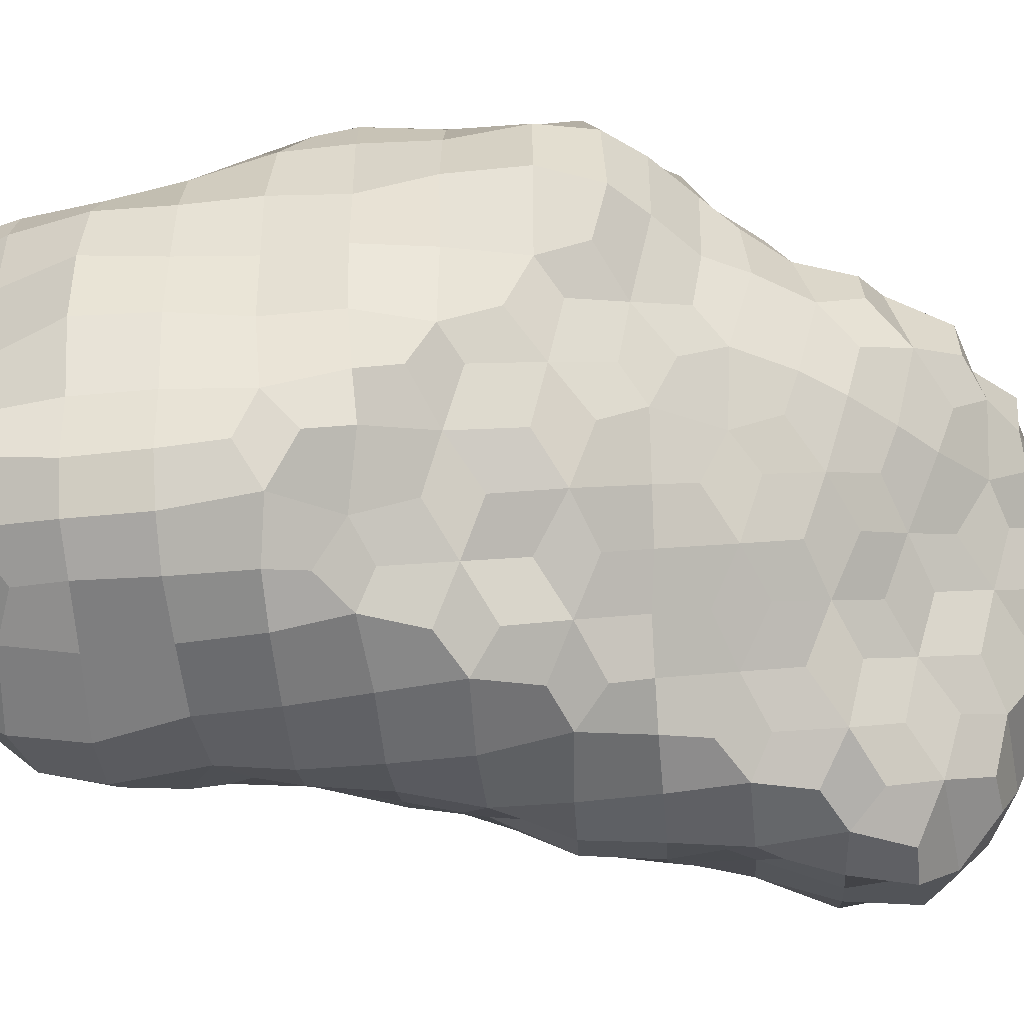
<metadata>
{"format":"obj","ext":"obj","renderer":"f3d","projection":"perspective","resolution":1024,"background":"white","views":[{"elev":-47.8,"azim":-84.1,"up":"+Z"}]}
</metadata>
<code>
o abdominal_wall_A.obj
v -0.07308 -0.05124 -0.09855
v -0.06708 0.000795 -0.145
v -0.07745 -0.0178 -0.1146
v 0.1396 -0.3049 -0.09001
v 0.1339 -0.2063 -0.2002
v 0.07795 -0.2095 -0.15
v 0.06616 -0.2227 -0.1218
v 0.1368 -0.2547 -0.1453
v 0.1228 -0.2781 -0.114
v 0.1152 -0.2238 -0.164
v 0.09088 -0.2468 -0.1208
v 0.1384 -0.09965 -0.2987
v 0.07685 -0.008755 -0.3076
v 0.1279 -0.06827 -0.303
v 0.1118 -0.02134 -0.3114
v 0.03024 -0.1026 -0.1997
v -0.02213 -0.1061 -0.1021
v 0.02964 -0.1546 -0.1463
v 0.01982 -0.1653 -0.1192
v 0.0231 -0.1212 -0.1639
v -0.002969 -0.1254 -0.1193
v -0.02847 -0.01058 -0.2078
v 0.01601 -0.07558 -0.2139
v 0.02926 -0.006063 -0.2524
v -3.5e-05 -0.02966 -0.2297
v -0.02941 -0.06138 -0.1582
v -0.0396 -0.07024 -0.1164
v -0.04356 -0.02236 -0.17
v -0.05766 -0.03353 -0.1307
v -0.007914 -0.07715 -0.1738
v -0.01398 -0.09507 -0.1383
v -0.02056 -0.04726 -0.1971
v 0.07607 -0.16 -0.2046
v 0.08194 -0.1034 -0.251
v 0.06115 -0.1228 -0.22
v 0.1331 -0.1557 -0.2519
v 0.1138 -0.1738 -0.2179
v 0.1189 -0.117 -0.2661
v 0.09414 -0.1387 -0.2356
v 0.05869 -0.1765 -0.167
v 0.04006 -0.1936 -0.1215
v 0.04424 -0.1391 -0.1806
v 0.09187 -0.1945 -0.1842
v 0.07444 -0.06975 -0.2587
v 0.04286 -0.07408 -0.2386
v 0.0569 -0.02617 -0.277
v 0.03579 -0.04436 -0.2459
v 0.1015 -0.06881 -0.2836
v 0.08896 -0.04309 -0.2975
v -0.08586 -0.06213 -0.0623
v -0.0841 -0.05906 -0.005188
v -0.1026 -0.02037 -0.06156
v -0.0932 -0.01889 -0.006011
v -0.07195 -0.04772 0.02355
v -0.07098 -0.01723 0.02476
v 0.02569 -0.2107 -0.04851
v 0.02858 -0.2085 -0.02282
v 0.1324 -0.3032 -0.06108
v 0.1291 -0.3052 -0.03183
v 0.07274 -0.2687 -0.05338
v 0.07544 -0.2672 -0.02042
v 0.0485 -0.2371 -0.07165
v 0.06254 -0.2251 -0.001171
v 0.09732 -0.2822 -0.0682
v 0.1135 -0.2785 -0.02038
v 0.07933 -0.2587 -0.09469
v 0.1221 -0.227 0.02199
v 0.08882 -0.201 0.02193
v 0.1081 -0.2022 0.02437
v -0.02619 -0.1134 -0.06103
v -0.0297 -0.1147 -0.006847
v 0.0126 -0.1802 -0.06526
v 0.02451 -0.1688 -0.008324
v -0.01082 -0.1426 -0.0616
v -0.004008 -0.1379 -0.007895
v -0.02217 -0.1046 0.02655
v 0.03149 -0.1532 0.02503
v 0.01113 -0.1233 0.03494
v -0.06018 -0.08597 -0.06206
v -0.06154 -0.08601 -0.005139
v -0.04065 -0.06831 0.033
v -0.03718 -0.01693 0.05383
v -0.02013 0.000434 0.07934
v 0.01439 -0.06759 0.05548
v 0.03286 -0.04891 0.07309
v -0.003899 -0.03469 0.06891
v 0.01251 -0.01771 0.08441
v 0.03042 -0.2037 -0.08902
v 0.05515 -0.1836 0.009099
v 0.1446 -0.2008 0.02574
v 0.06759 -0.1717 0.03102
v 0.06389 -0.1247 0.06553
v 0.0849 -0.1051 0.08463
v 0.1227 -0.1768 0.02983
v 0.1219 -0.1273 0.0776
v 0.1046 -0.1069 0.08843
v 0.04961 -0.08635 0.06974
v 0.0671 -0.06883 0.08281
v 0.06639 -0.01406 0.1067
v 0.1451 -0.1016 0.08975
v 0.1226 -0.0792 0.09791
v 0.1189 -0.01612 0.1145
v 0.08465 0.005353 0.1239
v 0.1001 0.00565 0.1232
v -0.07178 0.05505 -0.1962
v -0.08121 0.08292 -0.2079
v -0.07436 0.0376 -0.1644
v -0.08798 0.03496 -0.1129
v -0.09045 0.08543 -0.1662
v -0.09613 0.08643 -0.1132
v -0.07909 0.1471 -0.2569
v -0.08447 0.133 -0.2226
v -0.08052 0.189 -0.2619
v -0.08382 0.1897 -0.2158
v -0.08867 0.1381 -0.1644
v -0.09214 0.1383 -0.1127
v -0.09763 0.1897 -0.1649
v -0.0967 0.1899 -0.1127
v -0.07611 0.2423 -0.2584
v -0.08399 0.2417 -0.2161
v -0.07636 0.2794 -0.2535
v -0.07921 0.2867 -0.2176
v -0.1002 0.2432 -0.165
v -0.1033 0.243 -0.113
v -0.07281 0.2962 -0.1614
v -0.08348 0.2945 -0.1128
v -0.06494 0.3211 -0.1425
v -0.06707 0.3235 -0.1126
v -0.01301 0.1111 -0.2955
v 0.03057 0.05004 -0.3035
v 0.01455 0.09044 -0.3029
v -0.01918 0.1379 -0.2979
v -0.03249 0.1889 -0.3121
v 0.01306 0.1374 -0.3146
v 0.01433 0.1897 -0.3165
v 0.06095 0.03283 -0.3133
v 0.06597 0.0866 -0.3141
v 0.1177 0.03502 -0.3187
v 0.1184 0.08686 -0.3195
v 0.06616 0.1382 -0.3194
v 0.06665 0.19 -0.3215
v 0.1197 0.1389 -0.3179
v 0.1224 0.1882 -0.3073
v -0.01876 0.05152 -0.2488
v -0.03614 0.03801 -0.2138
v -0.02605 0.09043 -0.2673
v -0.06375 0.08132 -0.2358
v 0.01077 0.03273 -0.2713
v -0.007876 0.01632 -0.2379
v 0.000408 0.07782 -0.2815
v -0.0549 0.02361 -0.1795
v -0.05458 0.1319 -0.2741
v -0.07301 0.1106 -0.2464
v -0.0626 0.1885 -0.2927
v 0.03934 0.01327 -0.2958
v 0.1477 0.2062 -0.3007
v -0.0269 0.2418 -0.3039
v -0.01863 0.2772 -0.2968
v 0.01376 0.2422 -0.3193
v 0.01335 0.2898 -0.3083
v 0.06898 0.2447 -0.3346
v 0.07026 0.2956 -0.3223
v 0.1165 0.2461 -0.3221
v 0.1086 0.2859 -0.3163
v -0.0571 0.2427 -0.287
v -0.04495 0.2988 -0.2751
v -0.0701 0.3191 -0.2198
v 0.01439 0.3134 -0.2902
v -0.0674 0.3205 -0.1779
v -0.03056 0.3386 -0.2614
v -0.04073 0.3483 -0.2192
v 0.01351 0.3395 -0.2666
v 0.0134 0.3608 -0.2168
v -0.04438 0.3385 -0.1617
v -0.03732 0.3377 -0.1123
v 0.01469 0.3503 -0.164
v 0.01543 0.3506 -0.11
v 0.06973 0.3229 -0.3021
v 0.1455 0.2472 -0.2977
v 0.1272 0.301 -0.2771
v 0.1436 0.3153 -0.2175
v 0.08196 0.3183 -0.09551
v 0.1339 0.3122 -0.1639
v 0.1209 0.3149 -0.1112
v 0.068 0.3413 -0.2677
v 0.06626 0.3497 -0.2155
v 0.1083 0.3346 -0.2587
v 0.1134 0.337 -0.2163
v 0.06703 0.3455 -0.1634
v 0.06739 0.3353 -0.1104
v 0.1073 0.3272 -0.1639
v 0.1 0.3221 -0.1309
v -0.1014 0.03463 -0.06071
v -0.08815 0.03522 -0.007806
v -0.09247 0.08682 -0.06078
v -0.08954 0.08747 -0.005924
v -0.07175 0.03532 0.02643
v -0.07732 0.08837 0.02895
v -0.09594 0.1385 -0.06014
v -0.08453 0.1358 -0.000742
v -0.09451 0.1899 -0.06007
v -0.07917 0.1902 -0.01442
v -0.07499 0.1172 0.02643
v -0.09511 0.242 -0.05975
v -0.07443 0.2414 -0.02161
v -0.08369 0.2939 -0.0605
v -0.07084 0.293 -0.02755
v -0.06912 0.3247 -0.06076
v -0.06594 0.3209 -0.03256
v -0.04834 0.03546 0.06
v -0.02049 0.03514 0.07895
v -0.04144 0.08602 0.0593
v -0.01662 0.06594 0.0744
v 0.01468 0.03527 0.08995
v -0.009697 0.1 0.06753
v 0.007491 0.08503 0.08939
v -0.06785 0.1514 0.02168
v -0.05819 0.1909 0.0138
v -0.04835 0.137 0.0421
v -0.03222 0.1916 0.03602
v -0.004329 0.1388 0.06318
v 0.02053 0.1396 0.08445
v 0.01325 0.1924 0.05757
v 0.03073 0.1755 0.07435
v 0.04472 0.03356 0.1239
v 0.03984 0.08934 0.1283
v 0.1372 0.01271 0.1226
v 0.0657 0.1379 0.1062
v 0.06634 0.2074 0.0605
v 0.06568 0.1823 0.08344
v 0.119 0.1518 0.1099
v 0.1182 0.2004 0.0506
v 0.1203 0.1815 0.08638
v 0.07378 0.03377 0.1349
v 0.07045 0.08854 0.1421
v 0.1179 0.03289 0.1307
v 0.1181 0.08736 0.142
v 0.08231 0.1211 0.1282
v 0.1178 0.1208 0.1255
v -0.04194 0.2497 0.0145
v -0.01328 0.3196 -0.03479
v -0.03401 0.301 -0.01413
v 0.01464 0.2666 0.01642
v 0.01697 0.3214 -0.03958
v 0.01476 0.2876 -0.01379
v -0.02328 0.2343 0.02936
v 0.01388 0.2401 0.03581
v -0.03327 0.3298 -0.05545
v -0.04806 0.3216 -0.03195
v 0.01735 0.3397 -0.06559
v 0.0669 0.2584 0.006249
v 0.06729 0.3133 -0.05875
v 0.06665 0.2805 -0.02071
v 0.1507 0.2817 -0.02542
v 0.1272 0.2631 -0.001366
v 0.1283 0.2975 -0.04889
v 0.1111 0.2813 -0.02283
v 0.06661 0.2324 0.03395
v 0.1205 0.2293 0.03023
v 0.05104 0.3352 -0.07543
v 0.2308 -0.2136 -0.3113
v 0.2612 -0.2139 -0.314
v 0.1877 -0.3076 -0.1462
v 0.1713 -0.3104 -0.1087
v 0.2188 -0.3167 -0.1564
v 0.2207 -0.3266 -0.1125
v 0.1817 -0.2628 -0.2045
v 0.1798 -0.2123 -0.2582
v 0.1673 -0.224 -0.217
v 0.2327 -0.2658 -0.2579
v 0.2143 -0.2766 -0.2246
v 0.2121 -0.2331 -0.2762
v 0.1969 -0.2469 -0.238
v 0.168 -0.2755 -0.1637
v 0.1536 -0.2892 -0.1252
v 0.1523 -0.2381 -0.178
v 0.2162 -0.3042 -0.1873
v 0.2724 -0.3113 -0.1547
v 0.2792 -0.3277 -0.1063
v 0.308 -0.307 -0.147
v 0.313 -0.3121 -0.122
v 0.2605 -0.2697 -0.2613
v 0.2782 -0.2827 -0.23
v 0.2825 -0.2404 -0.2867
v 0.3011 -0.262 -0.2524
v 0.3311 -0.2709 -0.2115
v 0.3359 -0.2205 -0.2672
v 0.3449 -0.2348 -0.247
v 0.2741 -0.3022 -0.1869
v 0.3035 -0.2997 -0.07941
v 0.3329 -0.2777 -0.1643
v 0.3179 -0.2771 -0.105
v 0.3465 -0.2229 -0.1485
v 0.3208 -0.2225 -0.1095
v 0.1853 -0.1581 -0.3017
v 0.1676 -0.1186 -0.3085
v 0.2169 -0.1742 -0.3074
v 0.2253 -0.1186 -0.307
v 0.1692 -0.06775 -0.3108
v 0.1696 -0.01614 -0.3123
v 0.2144 -0.06718 -0.3086
v 0.2078 -0.01462 -0.3077
v 0.2584 -0.1707 -0.305
v 0.2502 -0.1356 -0.2963
v 0.1623 -0.1781 -0.2752
v 0.1486 -0.1904 -0.2336
v 0.1518 -0.1331 -0.2844
v 0.1931 -0.1972 -0.2951
v 0.2438 -0.1014 -0.291
v 0.2438 -0.06572 -0.2958
v 0.2381 -0.01288 -0.2932
v 0.2878 -0.1706 -0.29
v 0.2696 -0.1186 -0.2783
v 0.3275 -0.1699 -0.2669
v 0.3588 -0.1688 -0.246
v 0.3138 -0.1173 -0.2543
v 0.3469 -0.1165 -0.2212
v 0.3004 -0.158 -0.08556
v 0.301 -0.1187 -0.08703
v 0.3464 -0.1699 -0.1523
v 0.3139 -0.1733 -0.1059
v 0.3485 -0.118 -0.1638
v 0.3175 -0.1181 -0.1119
v 0.2816 -0.0645 -0.2658
v 0.2991 -0.04732 -0.2402
v 0.2708 -0.01289 -0.2628
v 0.2902 -0.01613 -0.2196
v 0.3062 -0.08178 -0.2483
v 0.3108 -0.06599 -0.2192
v 0.303 -0.03442 -0.2036
v 0.293 -0.06768 -0.09766
v 0.2948 -0.001912 -0.1641
v 0.29 -0.01399 -0.1136
v 0.3177 -0.067 -0.1638
v 0.3065 -0.06733 -0.1229
v 0.307 -0.02669 -0.1639
v 0.3055 -0.02917 -0.1313
v 0.3673 -0.2613 -0.1995
v 0.3733 -0.2268 -0.2208
v 0.367 -0.2591 -0.1788
v 0.3696 -0.2236 -0.1733
v 0.3726 -0.1688 -0.2144
v 0.3693 -0.134 -0.2019
v 0.3688 -0.1692 -0.1779
v 0.3686 -0.1349 -0.1834
v 0.1662 -0.3144 -0.05587
v 0.1476 -0.3056 -0.03081
v 0.2211 -0.3204 -0.06949
v 0.1829 -0.2945 -0.03528
v 0.1671 -0.276 -0.02332
v 0.1738 -0.2305 0.01475
v 0.2229 -0.2747 -0.04448
v 0.2086 -0.26 -0.02541
v 0.2468 -0.2437 -0.02876
v 0.2301 -0.2287 -0.007521
v 0.2629 -0.3196 -0.07306
v 0.2815 -0.2787 -0.06386
v 0.282 -0.2255 -0.04469
v 0.2646 -0.2102 -0.01729
v 0.3092 -0.2597 -0.07631
v 0.3092 -0.2228 -0.07738
v 0.1716 -0.1922 0.02059
v 0.2253 -0.1736 0.01127
v 0.2338 -0.1193 0.004154
v 0.1703 -0.1644 0.02791
v 0.1762 -0.1269 0.06211
v 0.2002 -0.1519 0.01945
v 0.2129 -0.1217 0.03356
v 0.2505 -0.06759 0.0117
v 0.2545 0.01031 -0.03177
v 0.2381 -0.01164 -0.009812
v 0.187 -0.08029 0.08659
v 0.1692 -0.06536 0.0976
v 0.21 -0.0185 0.08269
v 0.18 -0.02193 0.103
v 0.2289 -0.0709 0.05256
v 0.2234 -0.01587 0.05004
v 0.2927 -0.1738 -0.05997
v 0.2665 -0.1729 -0.01477
v 0.2813 -0.1191 -0.0597
v 0.2554 -0.1192 -0.0218
v 0.3069 -0.1925 -0.08028
v 0.2779 -0.0671 -0.0588
v 0.2627 -0.06685 -0.01757
v 0.2664 -0.0104 -0.05334
v 0.2507 -0.02578 -0.02732
v 0.174 0.03492 -0.3078
v 0.16 0.08695 -0.3029
v 0.1986 0.01709 -0.2964
v 0.1522 0.1389 -0.3006
v 0.1466 0.1693 -0.2963
v 0.1931 0.05158 -0.2928
v 0.1861 0.0871 -0.2872
v 0.2232 0.03921 -0.2707
v 0.2482 0.06156 -0.2423
v 0.218 0.08808 -0.2631
v 0.2459 0.09042 -0.223
v 0.2602 0.1139 -0.1664
v 0.2647 0.1188 -0.1057
v 0.1772 0.1387 -0.2785
v 0.1747 0.1888 -0.2737
v 0.1969 0.2066 -0.2182
v 0.2063 0.1394 -0.2536
v 0.225 0.141 -0.2176
v 0.2011 0.1703 -0.2471
v 0.2053 0.1794 -0.2169
v 0.2029 0.2163 -0.1818
v 0.2477 0.1463 -0.167
v 0.2592 0.141 -0.1065
v 0.2164 0.1979 -0.1653
v 0.2309 0.1965 -0.1132
v 0.2575 0.02786 -0.2514
v 0.2647 0.0418 -0.222
v 0.254 0.07249 -0.2074
v 0.2853 0.03898 -0.1646
v 0.2774 0.0369 -0.1114
v 0.2622 0.08381 -0.1648
v 0.2656 0.09588 -0.1056
v 0.1698 0.2475 -0.2667
v 0.1873 0.2481 -0.2201
v 0.1592 0.2815 -0.2546
v 0.1655 0.2904 -0.219
v 0.1952 0.2436 -0.165
v 0.1869 0.2506 -0.1125
v 0.1631 0.29 -0.1643
v 0.1655 0.2875 -0.1116
v 0.2081 0.2238 -0.1475
v 0.2069 0.2284 -0.1129
v 0.2555 0.03805 -0.03649
v 0.2373 0.03726 -0.004823
v 0.2513 0.09511 -0.05638
v 0.2256 0.089 -0.004947
v 0.2022 0.03627 0.06869
v 0.177 0.03161 0.1085
v 0.1925 0.08788 0.05415
v 0.17 0.08725 0.09512
v 0.2069 0.03555 0.03729
v 0.2076 0.08862 0.02962
v 0.1967 0.1527 0.01263
v 0.1954 0.1958 0.009191
v 0.2374 0.1412 -0.05795
v 0.2058 0.1361 -0.007315
v 0.2139 0.1905 -0.06054
v 0.2099 0.1932 -0.02002
v 0.1828 0.1361 0.0387
v 0.1599 0.1398 0.09584
v 0.1618 0.1901 0.04158
v 0.1538 0.1728 0.07711
v 0.1989 0.1175 0.01976
v 0.2638 0.03737 -0.06443
v 0.261 0.08109 -0.0746
v 0.1539 0.04819 0.1317
v 0.1537 0.08751 0.1319
v 0.1461 0.1172 0.1234
v 0.1853 0.2693 -0.04924
v 0.18 0.2435 -0.000319
v 0.1673 0.2908 -0.06434
v 0.2083 0.2312 -0.05906
v 0.2103 0.2287 -0.02519
v 0.1555 0.2275 0.02793
f 8 9 11 10
f 6 10 11 7
f 18 19 21 20
f 26 27 29 28
f 26 30 31 27
f 26 28 32 30
f 36 37 39 38
f 34 38 39 35
f 33 35 39 37
f 44 45 47 46
f 44 46 49 48
f 18 40 41 19
f 18 20 42 40
f 24 46 47 25
f 23 25 47 45
f 34 35 45 44
f 34 44 48 38
f 20 21 31 30
f 17 27 31 21
f 23 30 32 25
f 22 25 32 28
f 33 40 42 35
f 33 37 43 40
f 16 20 30 23
f 16 35 42 20
f 16 23 45 35
f 2 28 29 3
f 1 3 29 27
f 6 7 41 40
f 6 40 43 10
f 5 10 43 37
f 14 48 49 15
f 13 15 49 46
f 12 38 48 14
f 50 51 53 52
f 51 54 55 53
f 60 61 63 62
f 60 64 65 61
f 60 62 66 64
f 65 67 63 61
f 56 62 63 57
f 58 59 65 64
f 63 67 69 68
f 72 73 75 74
f 70 74 75 71
f 84 85 87 86
f 82 86 87 83
f 84 86 82 81
f 92 95 96 93
f 94 95 92 91
f 101 102 99 98
f 91 92 78 77
f 84 97 98 85
f 98 99 87 85
f 70 71 80 79
f 78 84 81 76
f 92 93 98 97
f 100 101 96 95
f 96 101 98 93
f 73 77 78 75
f 71 75 78 76
f 71 76 81 80
f 73 89 91 77
f 92 97 84 78
f 50 79 80 51
f 81 82 55 54
f 51 80 81 54
f 56 57 73 72
f 69 94 91 68
f 63 68 91 89
f 90 94 69 67
f 56 72 88 62
f 63 89 73 57
f 99 102 104 103
f 107 108 110 109
f 111 112 114 113
f 115 116 118 117
f 109 110 116 115
f 105 107 109 106
f 112 115 117 114
f 106 109 115 112
f 119 120 122 121
f 123 124 126 125
f 125 126 128 127
f 120 123 125 122
f 132 133 135 134
f 136 137 139 138
f 140 141 143 142
f 130 131 137 136
f 134 135 141 140
f 129 132 134 131
f 137 140 142 139
f 131 134 140 137
f 144 145 147 146
f 144 148 149 145
f 144 146 150 148
f 146 147 153 152
f 157 158 160 159
f 161 162 164 163
f 159 160 162 161
f 171 173 172 170
f 175 177 176 174
f 186 188 187 185
f 190 192 191 189
f 173 186 185 172
f 177 190 189 176
f 166 167 171 170
f 166 170 172 168
f 187 188 181 180
f 178 185 187 180
f 191 192 184 183
f 184 192 190 182
f 174 176 173 171
f 189 191 188 186
f 167 169 174 171
f 188 191 183 181
f 176 189 186 173
f 168 172 185 178
f 105 106 147 145
f 111 152 153 112
f 111 113 154 152
f 105 145 151 107
f 106 112 153 147
f 122 167 166 121
f 119 121 166 165
f 128 175 174 127
f 125 169 167 122
f 125 127 174 169
f 133 157 159 135
f 141 161 163 143
f 135 159 161 141
f 113 114 120 119
f 117 118 124 123
f 114 117 123 120
f 130 148 150 131
f 129 131 150 146
f 132 152 154 133
f 129 146 152 132
f 130 136 155 148
f 157 165 166 158
f 166 168 160 158
f 164 180 179 163
f 178 180 164 162
f 168 178 162 160
f 133 154 165 157
f 163 179 156 143
f 113 119 165 154
f 193 194 196 195
f 199 200 202 201
f 195 196 200 199
f 194 197 198 196
f 196 198 203 200
f 204 205 207 206
f 206 207 209 208
f 210 211 213 212
f 213 216 215 212
f 214 216 213 211
f 221 222 224 223
f 221 223 220 219
f 230 233 232 229
f 231 233 230 228
f 225 226 216 214
f 224 230 229 223
f 228 230 224 222
f 215 216 222 221
f 215 221 219 212
f 217 219 220 218
f 226 228 222 216
f 236 237 235 234
f 237 239 238 235
f 242 245 244 241
f 243 245 242 240
f 256 257 255 254
f 253 257 256 252
f 255 257 253 251
f 245 253 252 244
f 251 253 245 243
f 248 249 242 241
f 244 250 248 241
f 246 247 243 240
f 258 259 255 251
f 247 258 251 243
f 252 260 250 244
f 210 212 198 197
f 217 218 202 200
f 203 219 217 200
f 212 219 203 198
f 240 242 207 205
f 209 249 248 208
f 242 249 209 207
f 201 202 205 204
f 223 247 246 220
f 232 259 258 229
f 218 220 246 240
f 229 258 247 223
f 225 234 235 226
f 238 239 231 228
f 226 235 238 228
f 218 240 205 202
f 263 265 266 264
f 270 271 273 272
f 268 272 273 269
f 267 269 273 271
f 278 280 281 279
f 284 285 283 282
f 284 287 288 285
f 283 285 288 286
f 293 294 292 291
f 265 278 279 266
f 270 282 283 271
f 270 272 284 282
f 263 264 275 274
f 263 274 277 265
f 291 292 281 280
f 278 289 291 280
f 281 292 290 279
f 267 274 276 269
f 267 271 277 274
f 283 286 291 289
f 271 283 289 277
f 265 277 289 278
f 295 296 298 297
f 299 300 302 301
f 297 298 304 303
f 296 299 301 298
f 316 317 315 314
f 312 313 316 314
f 322 323 321 320
f 321 323 319 318
f 326 327 325 324
f 325 329 328 324
f 325 327 330 329
f 336 337 335 334
f 333 337 336 332
f 335 337 333 331
f 310 311 326 324
f 328 329 317 316
f 313 324 328 316
f 334 335 323 322
f 323 335 331 319
f 330 336 334 329
f 332 336 330 327
f 329 334 322 317
f 309 310 324 313
f 339 341 340 338
f 343 345 344 342
f 286 288 339 338
f 340 341 293 291
f 286 338 340 291
f 315 317 343 342
f 344 345 322 320
f 322 345 343 317
f 261 297 303 262
f 268 269 306 305
f 268 305 308 272
f 314 315 288 287
f 284 312 314 287
f 320 321 294 293
f 342 344 341 339
f 261 262 284 272
f 295 305 307 296
f 295 297 308 305
f 302 311 310 301
f 304 313 312 303
f 301 310 309 298
f 309 313 304 298
f 261 272 308 297
f 303 312 284 262
f 288 315 342 339
f 341 344 320 293
f 354 355 353 352
f 349 352 353 350
f 353 355 351 350
f 360 361 358 357
f 354 358 359 355
f 357 358 354 352
f 349 350 347 346
f 348 352 349 346
f 356 357 352 348
f 367 368 366 365
f 374 375 373 372
f 376 377 374 372
f 380 381 379 378
f 385 386 384 383
f 379 381 364 363
f 371 386 385 370
f 384 386 371 369
f 383 384 381 380
f 368 376 372 366
f 364 368 367 363
f 362 363 367 365
f 371 377 376 369
f 369 376 368 364
f 381 384 369 364
f 355 363 362 351
f 378 379 359 358
f 361 382 378 358
f 359 379 363 355
f 396 397 395 394
f 392 393 396 394
f 405 406 404 403
f 402 406 405 401
f 400 401 405 403
f 410 411 409 408
f 417 418 416 415
f 395 413 412 394
f 395 397 414 413
f 399 418 417 398
f 403 404 397 396
f 393 400 403 396
f 408 409 399 398
f 406 410 408 404
f 407 410 406 402
f 414 417 415 413
f 404 408 398 397
f 398 417 414 397
f 421 422 420 419
f 425 426 424 423
f 424 428 427 423
f 422 425 423 420
f 419 420 402 401
f 427 428 411 410
f 407 423 427 410
f 420 423 407 402
f 388 393 392 387
f 392 394 389 387
f 391 401 400 390
f 390 400 393 388
f 431 432 430 429
f 435 436 434 433
f 437 438 435 433
f 443 444 442 441
f 442 444 440 439
f 447 448 446 445
f 450 451 431 429
f 441 442 432 431
f 445 446 436 435
f 438 449 445 435
f 432 438 437 430
f 440 447 445 439
f 445 449 442 439
f 442 449 438 432
f 456 459 458 455
f 458 459 444 443
f 444 459 456 440
f 456 460 447 440
f 436 453 452 434
f 446 454 453 436
f 8 274 275 9
f 8 10 276 274
f 5 269 276 10
f 4 9 275 264
f 14 15 300 299
f 12 14 299 296
f 36 305 306 37
f 36 38 307 305
f 12 296 307 38
f 5 37 306 269
f 58 346 347 59
f 350 351 67 65
f 347 350 65 59
f 365 366 95 94
f 100 372 373 101
f 373 375 102 101
f 90 362 365 94
f 366 372 100 95
f 351 362 90 67
f 138 139 388 387
f 142 143 391 390
f 139 142 390 388
f 181 422 421 180
f 179 180 421 419
f 184 426 425 183
f 183 425 422 181
f 156 401 391 143
f 156 179 419 401
f 233 448 447 232
f 446 448 233 231
f 452 453 237 236
f 453 454 239 237
f 255 456 455 254
f 455 457 256 254
f 259 460 456 255
f 227 434 452 236
f 239 454 446 231
f 447 460 259 232
f 13 136 138 15
f 2 3 108 107
f 24 25 149 148
f 22 145 149 25
f 22 28 151 145
f 24 148 155 46
f 13 46 155 136
f 2 107 151 28
f 300 387 389 302
f 412 413 327 326
f 415 416 333 332
f 413 415 332 327
f 311 394 412 326
f 389 394 311 302
f 52 53 194 193
f 53 55 197 194
f 82 83 211 210
f 87 214 211 83
f 99 225 214 87
f 104 236 234 103
f 99 103 234 225
f 227 236 104 102
f 82 210 197 55
f 429 430 371 370
f 433 434 375 374
f 377 437 433 374
f 430 437 377 371
f 385 450 429 370
f 1 50 52 3
f 9 64 66 11
f 7 11 66 62
f 4 58 64 9
f 19 72 74 21
f 17 21 74 70
f 17 70 79 27
f 19 41 88 72
f 7 62 88 41
f 1 27 79 50
f 108 193 195 110
f 116 199 201 118
f 110 195 199 116
f 124 204 206 126
f 126 206 208 128
f 248 250 177 175
f 252 256 184 182
f 190 260 252 182
f 250 260 190 177
f 118 201 204 124
f 208 248 175 128
f 264 266 348 346
f 294 361 360 292
f 290 292 360 357
f 290 357 356 279
f 266 279 356 348
f 319 380 378 318
f 378 382 321 318
f 333 385 383 331
f 331 383 380 319
f 321 382 361 294
f 411 443 441 409
f 418 451 450 416
f 409 441 431 399
f 431 451 418 399
f 426 457 455 424
f 455 458 428 424
f 428 458 443 411
f 3 52 193 108
f 416 450 385 333
f 4 264 346 58
f 256 457 426 184
f 15 138 387 300
f 375 434 227 102

</code>
